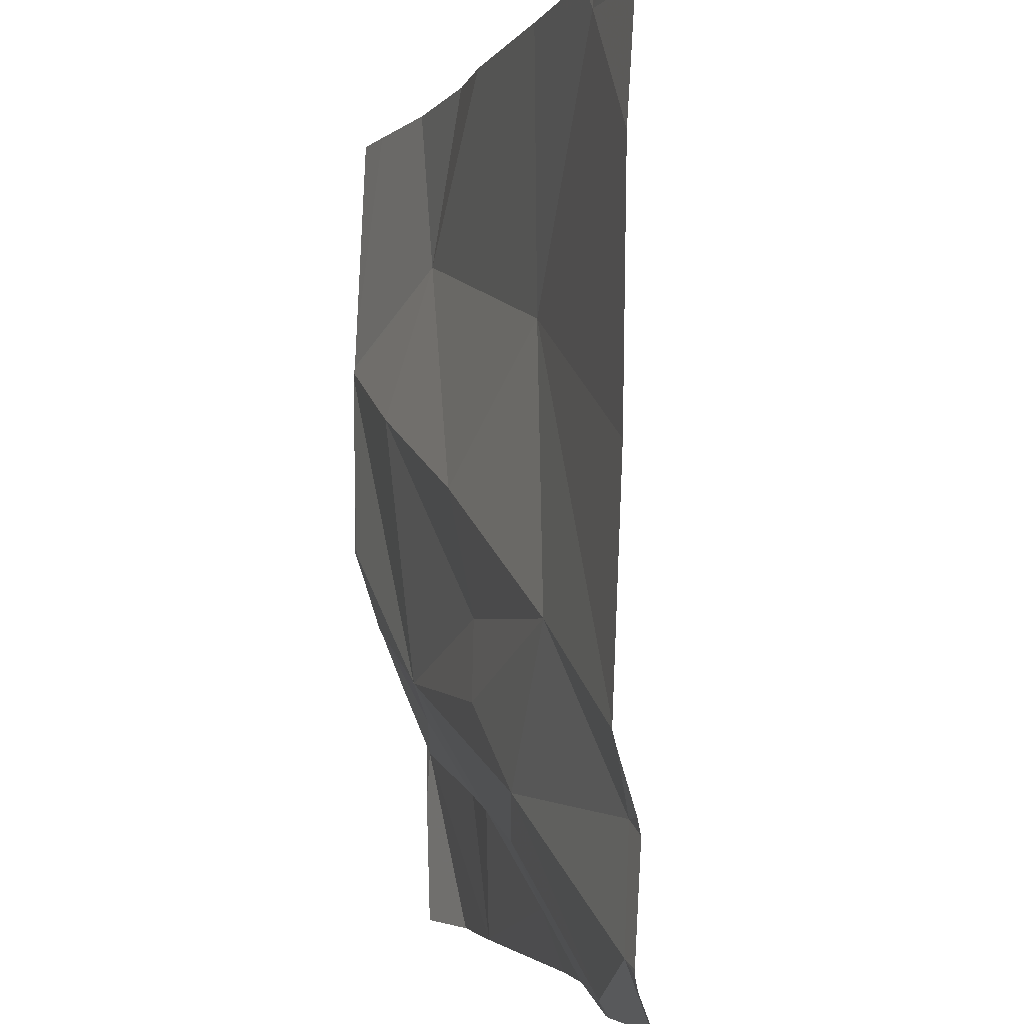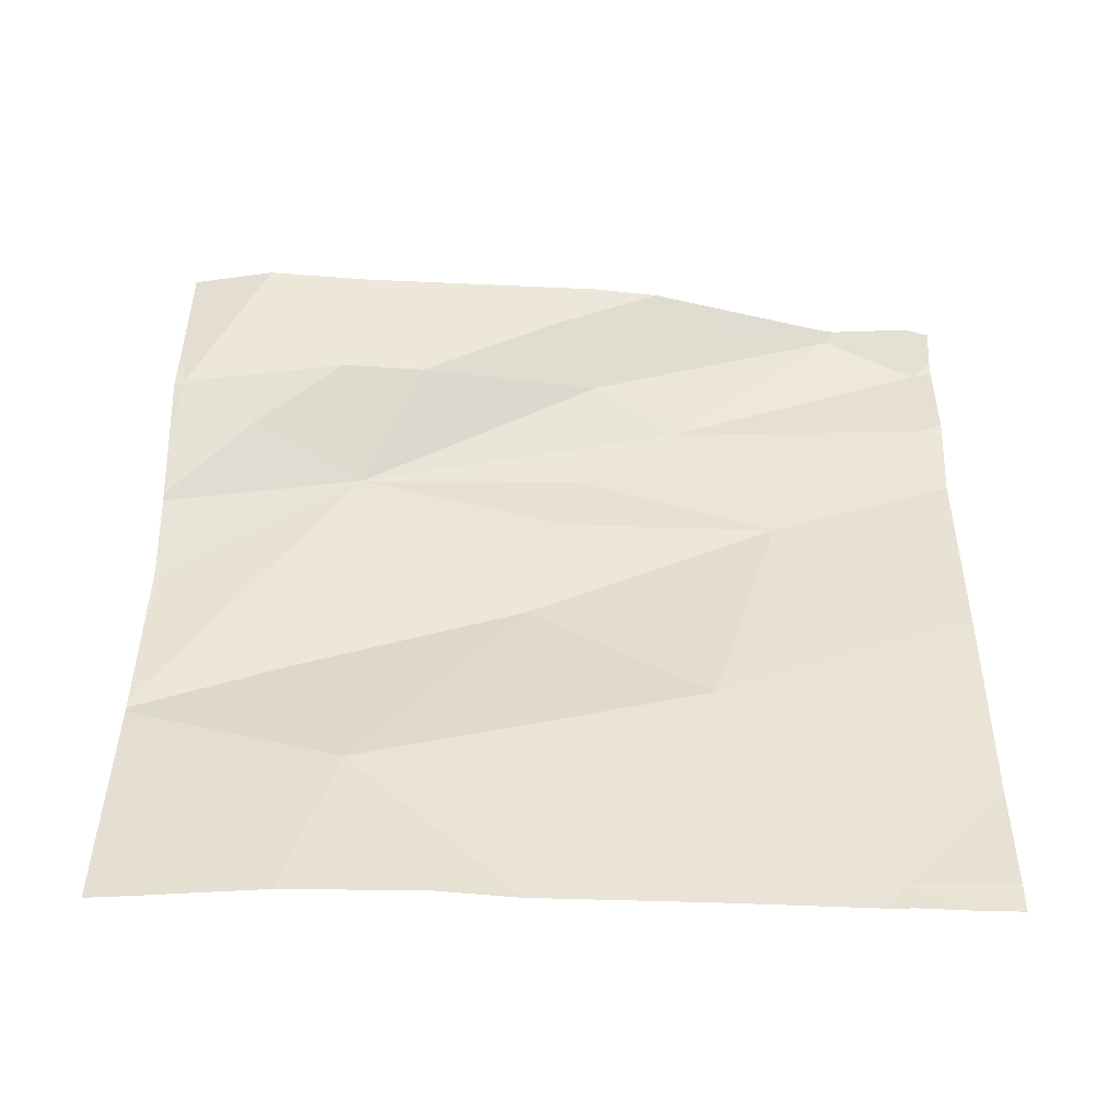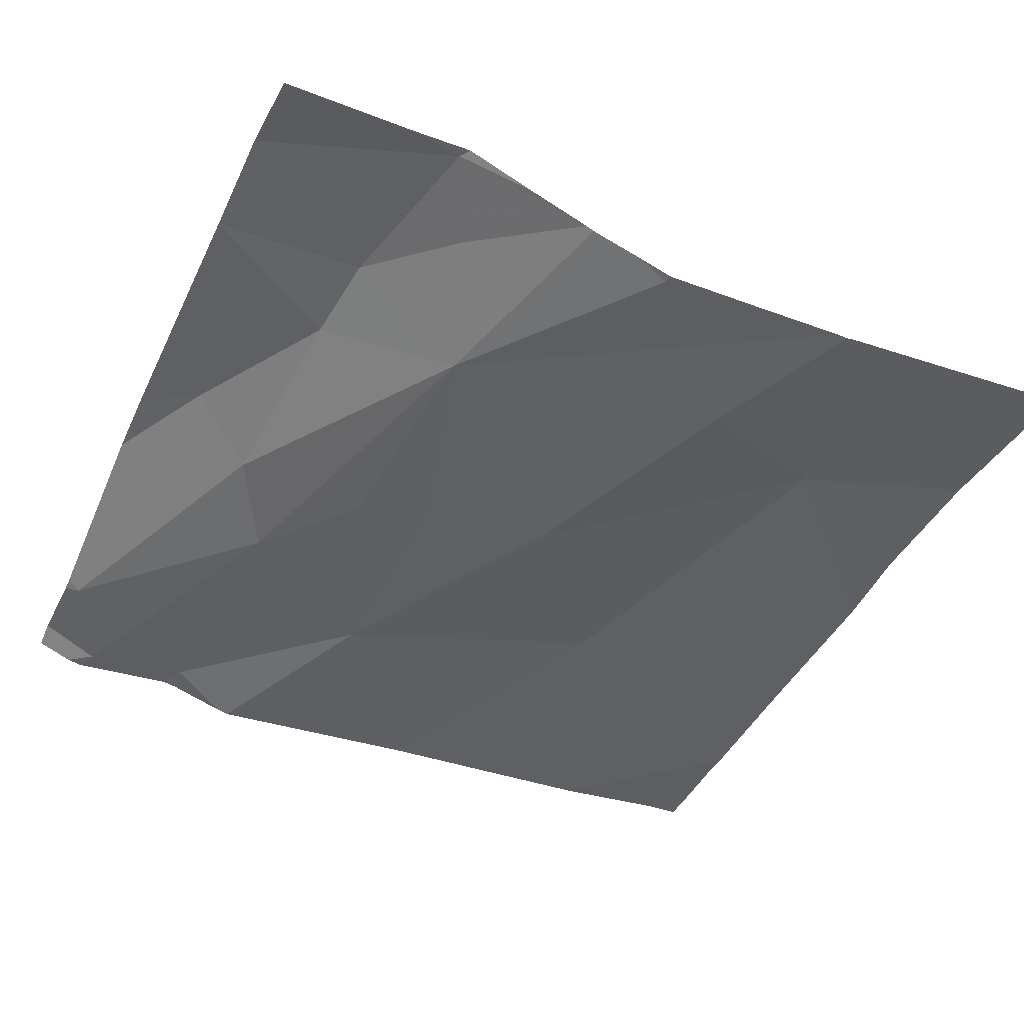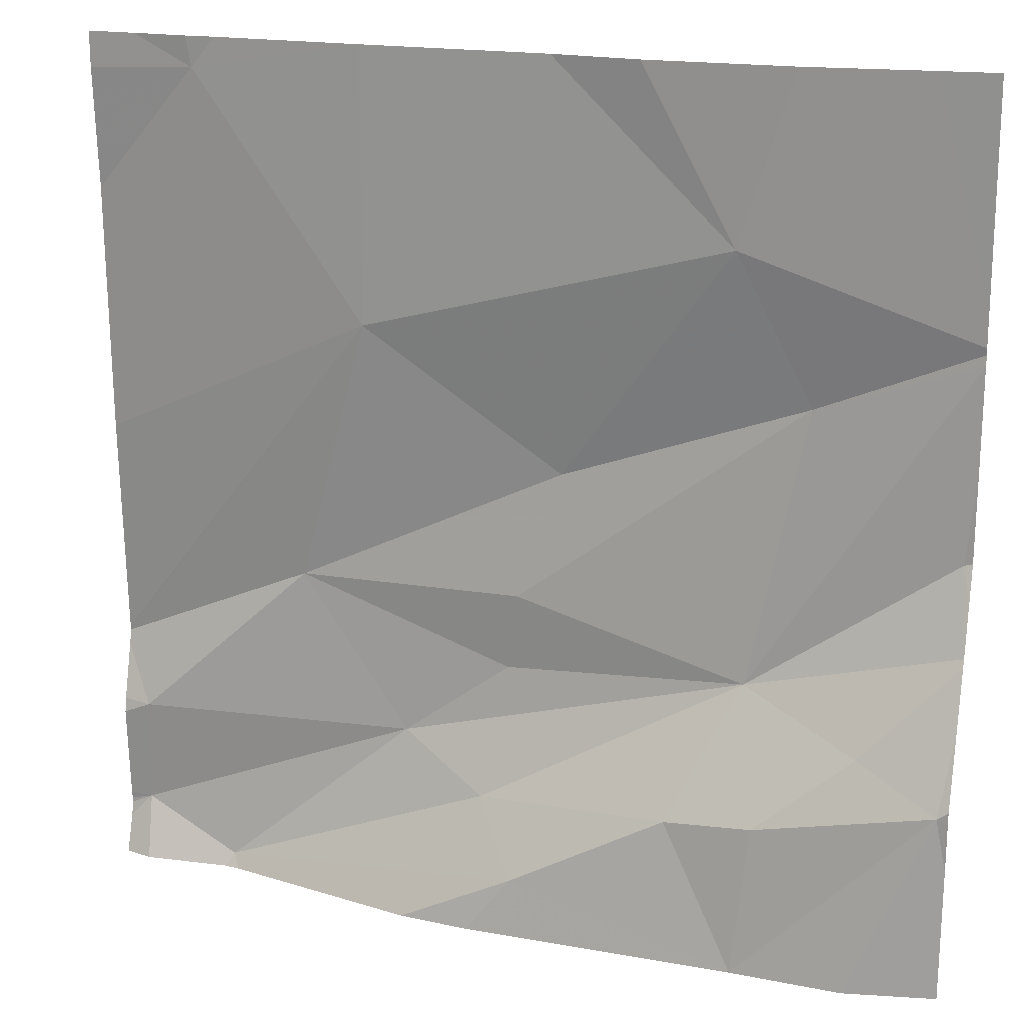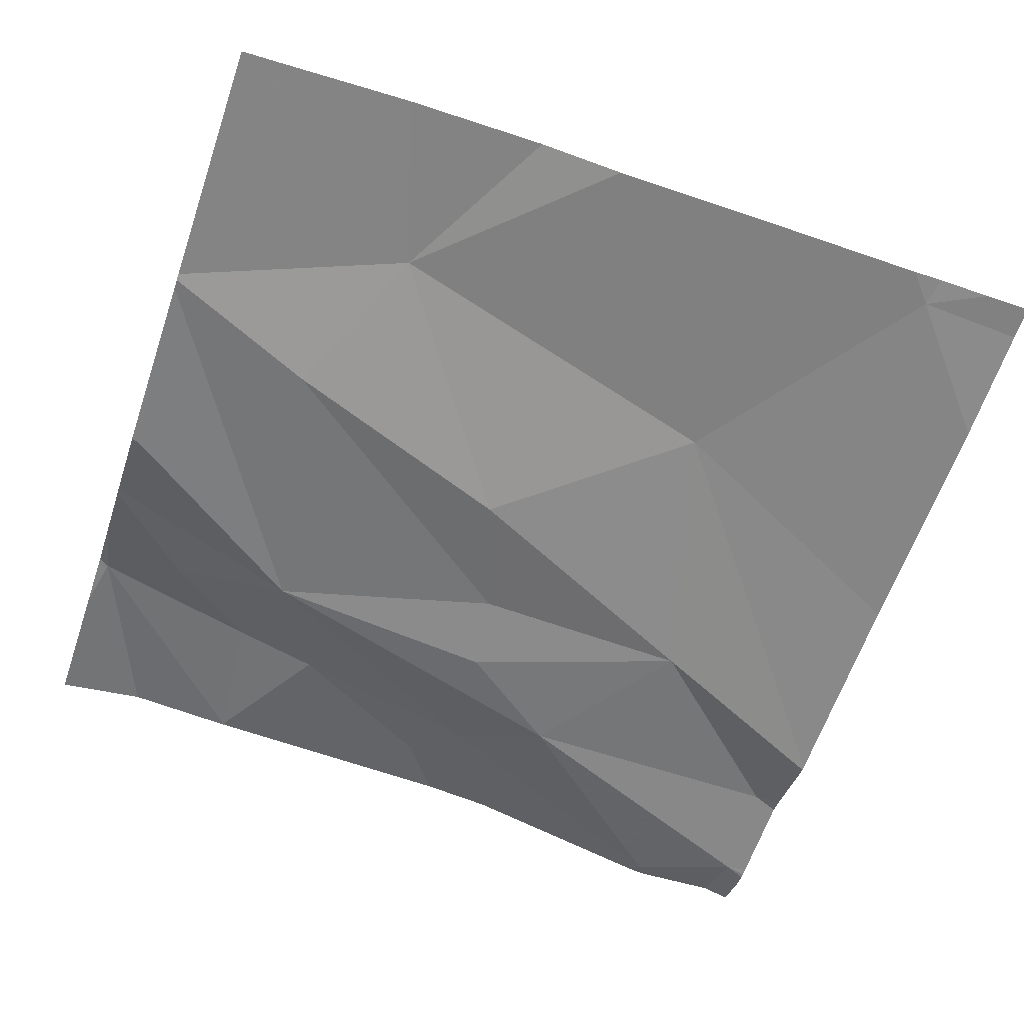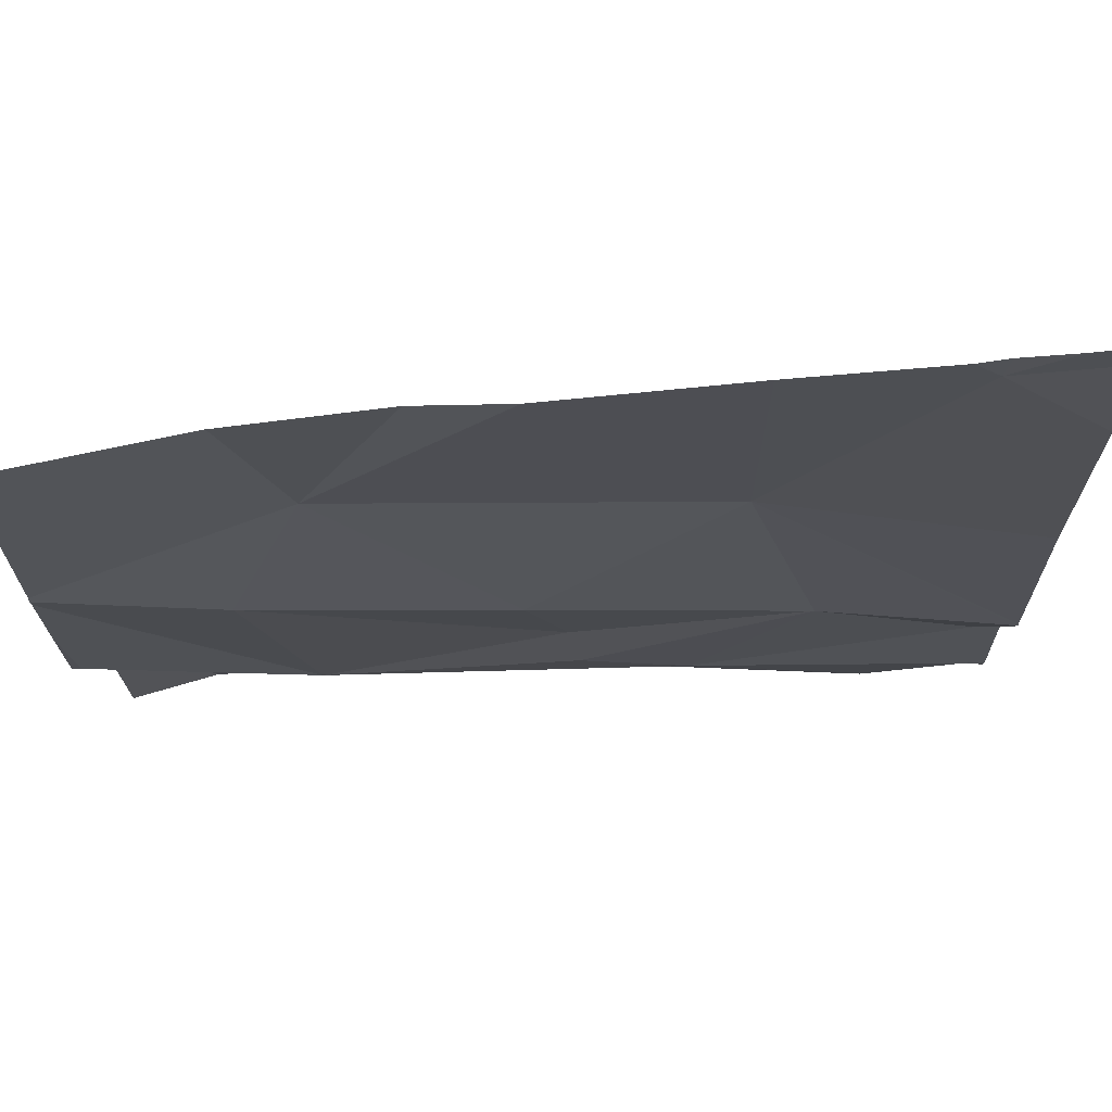
<metadata>
{"format":"obj","ext":"obj","renderer":"f3d","projection":"perspective","resolution":1024,"background":"white","views":[{"elev":-3.1,"azim":-108.1,"up":"+Y"},{"elev":42.0,"azim":-179.3,"up":"+Z"},{"elev":-40.7,"azim":65.7,"up":"+Z"},{"elev":19.3,"azim":16.2,"up":"+Y"},{"elev":-60.1,"azim":161.2,"up":"+Z"},{"elev":71.5,"azim":172.8,"up":"+Y"}]}
</metadata>
<code>
v -112.5 238.3 483.2
v -111.6 238.3 483.3
v -111.6 238.2 483.3
v -112.1 238.4 483.2
v -112.2 238.3 483.2
v -112.3 238.5 483.2
v -111.6 238.5 483.2
v -111.6 238.6 483.2
v -112.2 238.8 483.2
v -112 238.6 483.2
v -112.5 238.2 483.2
v -112.4 238.1 483.2
v -111.6 238.3 483.3
v -112.4 239 483.2
v -111.9 239 483.2
v -112.2 239 483.2
v -112.1 238.2 483.2
v -112.1 238.5 483.2
v -112.1 238.2 483.3
v -111.6 238.4 483.2
v -111.6 238.5 483.2
v -112.4 239 483.2
v -111.6 238.4 483.2
v -111.6 238.5 483.2
v -111.8 238.3 483.3
v -111.8 238.1 483.3
v -111.9 238.2 483.3
v -112.4 238.1 483.2
v -112.5 238.1 483.2
v -111.6 238.3 483.3
v -112 239 483.2
v -111.8 239 483.2
v -112.4 238.1 483.2
v -111.6 238.5 483.2
v -111.7 238.1 483.3
v -111.8 238.4 483.2
v -111.7 238.3 483.2
v -112.2 238.1 483.3
v -111.6 238.1 483.3
v -112.1 238.1 483.3
v -111.8 238.7 483.2
v -111.8 238.9 483.2
v -112.5 238.3 483.2
v -112.5 238.3 483.2
v -112.5 238.2 483.2
v -112.5 238.2 483.2
v -112.5 238.4 483.2
v -112.5 238.3 483.2
v -112.5 238.1 483.2
v -112.5 238.4 483.2
v -112.5 238.6 483.2
v -112.5 238.1 483.2
v -112.5 239 483.2
v -112.5 239 483.2
v -112.5 238.9 483.2
v -112.4 239 483.2
v -111.6 238.8 483.2
v -111.6 238.8 483.2
v -111.6 238.8 483.2
v -111.6 238.8 483.2
v -111.8 238.1 483.3
v -111.8 238.1 483.3
v -111.7 238.1 483.3
v -111.8 238.1 483.3
v -112.5 238.1 483.2
v -112.5 238.1 483.2
v -112.5 239 483.2
v -111.6 239 483.2
v -111.6 239 483.2
f 32 57 68
f 5 4 6
f 10 9 6
f 5 11 12
f 6 1 5
f 64 26 40
f 33 11 29
f 17 5 12
f 4 18 6
f 1 6 47
f 1 11 5
f 68 57 69
f 19 17 12
f 19 12 28
f 11 1 43
f 47 9 50
f 63 30 61
f 35 30 63
f 29 52 65
f 22 9 16
f 2 30 3
f 62 26 64
f 51 22 55
f 26 25 27
f 25 26 30
f 67 54 53
f 36 37 23
f 36 17 27
f 32 42 57
f 61 26 62
f 34 36 21
f 39 3 35
f 38 19 28
f 15 42 32
f 30 26 61
f 17 19 27
f 26 19 40
f 27 19 26
f 23 30 20
f 18 4 36
f 31 42 15
f 41 36 58
f 42 10 41
f 36 34 8
f 30 37 25
f 36 25 37
f 36 27 25
f 10 18 41
f 18 36 41
f 10 42 9
f 16 42 31
f 17 36 5
f 42 41 59
f 4 5 36
f 18 10 6
f 57 42 60
f 43 1 44
f 13 30 2
f 44 1 48
f 40 19 38
f 45 11 43
f 46 11 45
f 20 30 13
f 7 34 21
f 47 6 9
f 48 1 47
f 49 11 46
f 28 12 33
f 21 36 23
f 50 9 51
f 23 37 30
f 51 9 22
f 52 11 49
f 29 11 52
f 24 34 7
f 56 22 16
f 16 9 42
f 54 22 53
f 55 22 54
f 8 34 24
f 33 12 11
f 58 36 8
f 59 41 58
f 35 3 30
f 60 42 59
f 14 22 56
f 65 52 66
f 53 22 14

</code>
